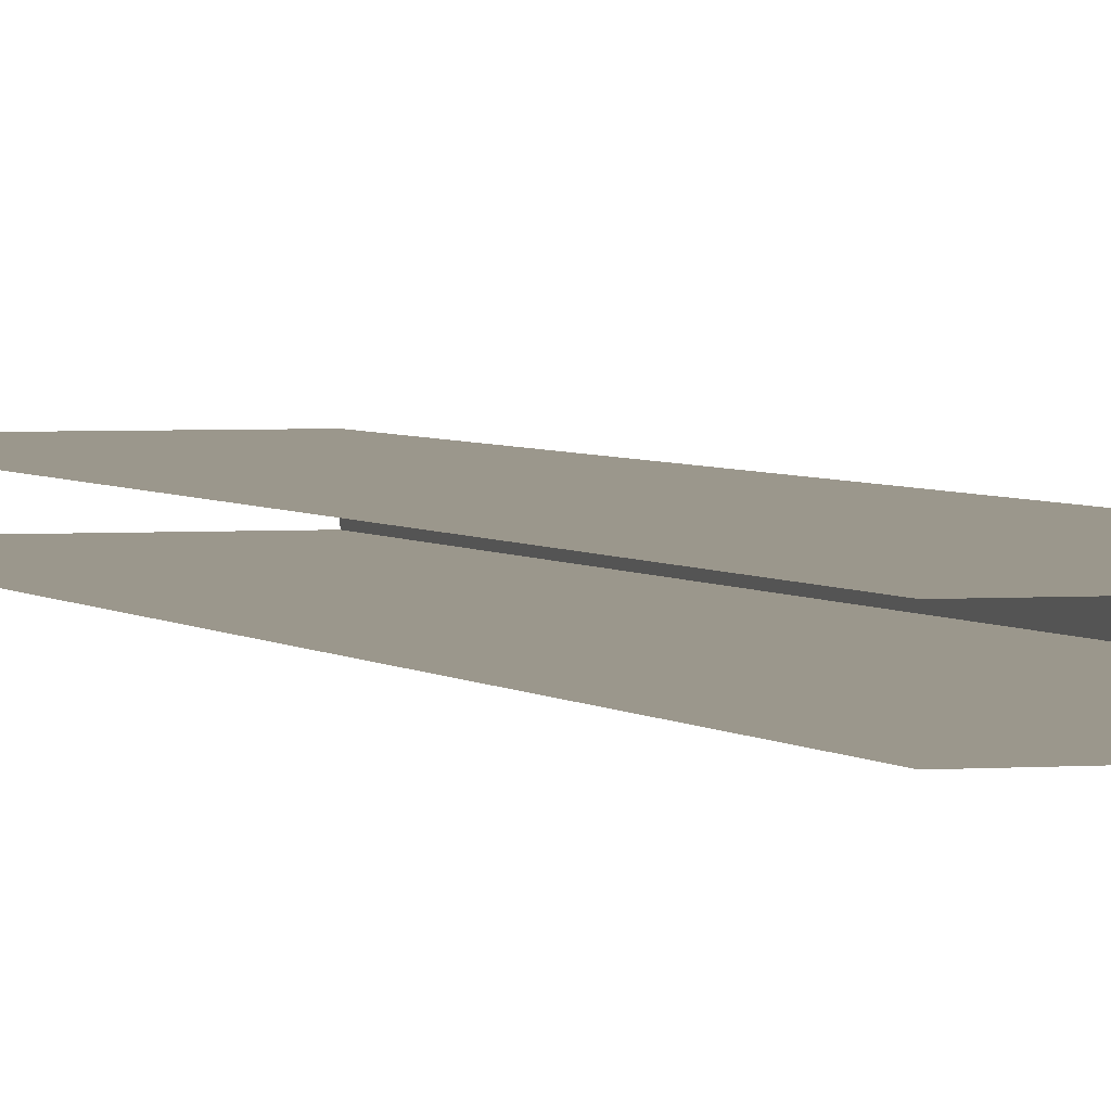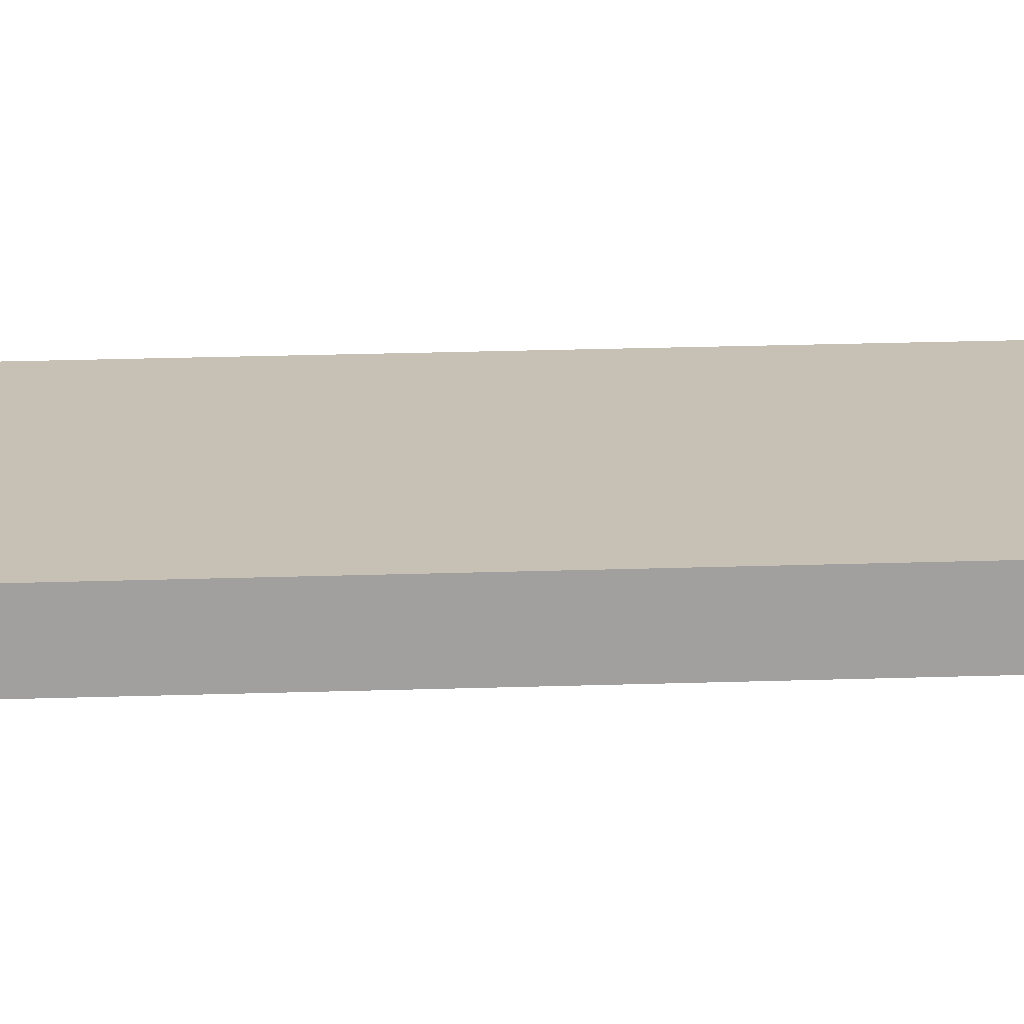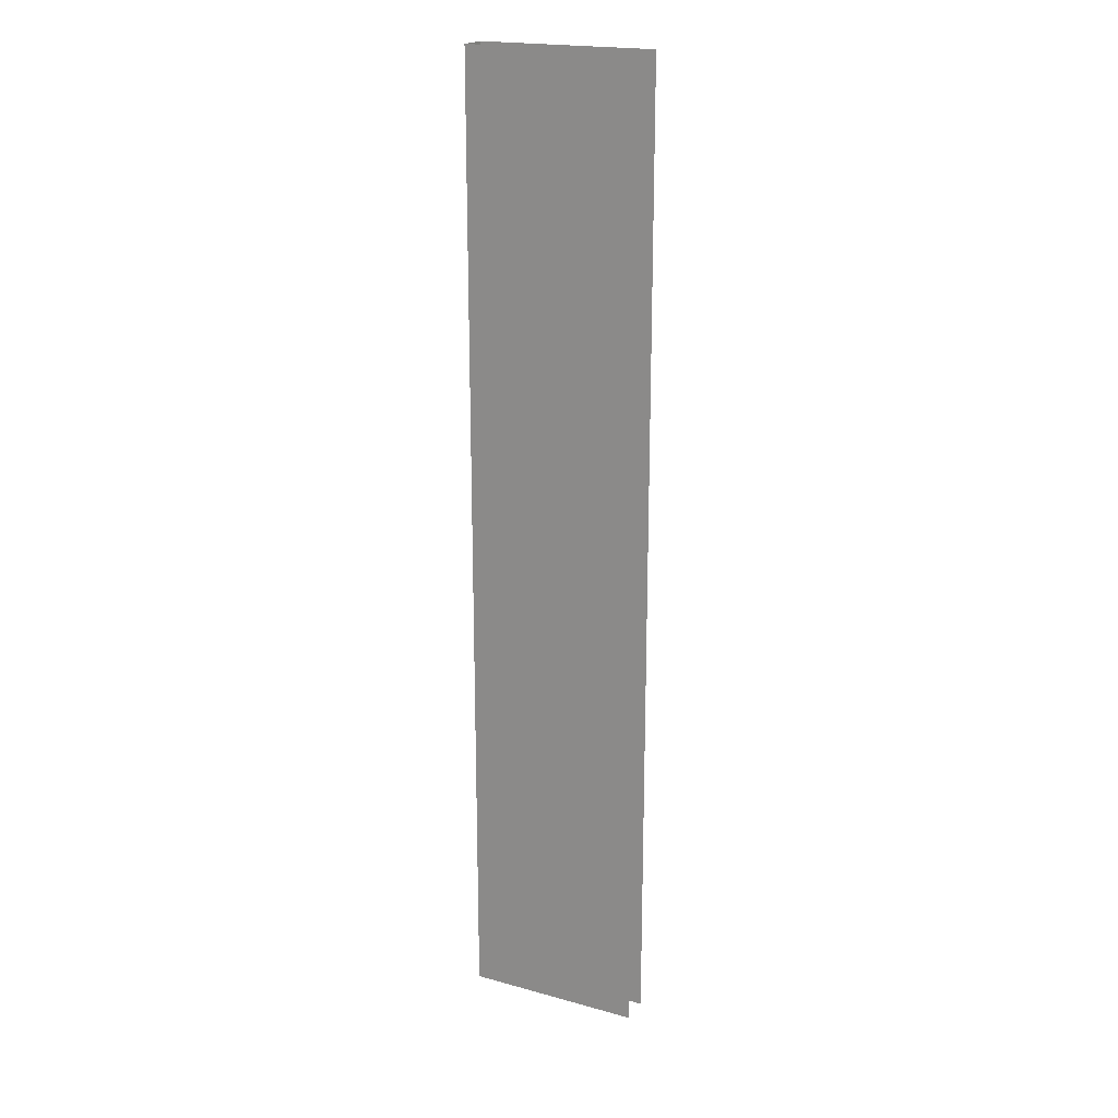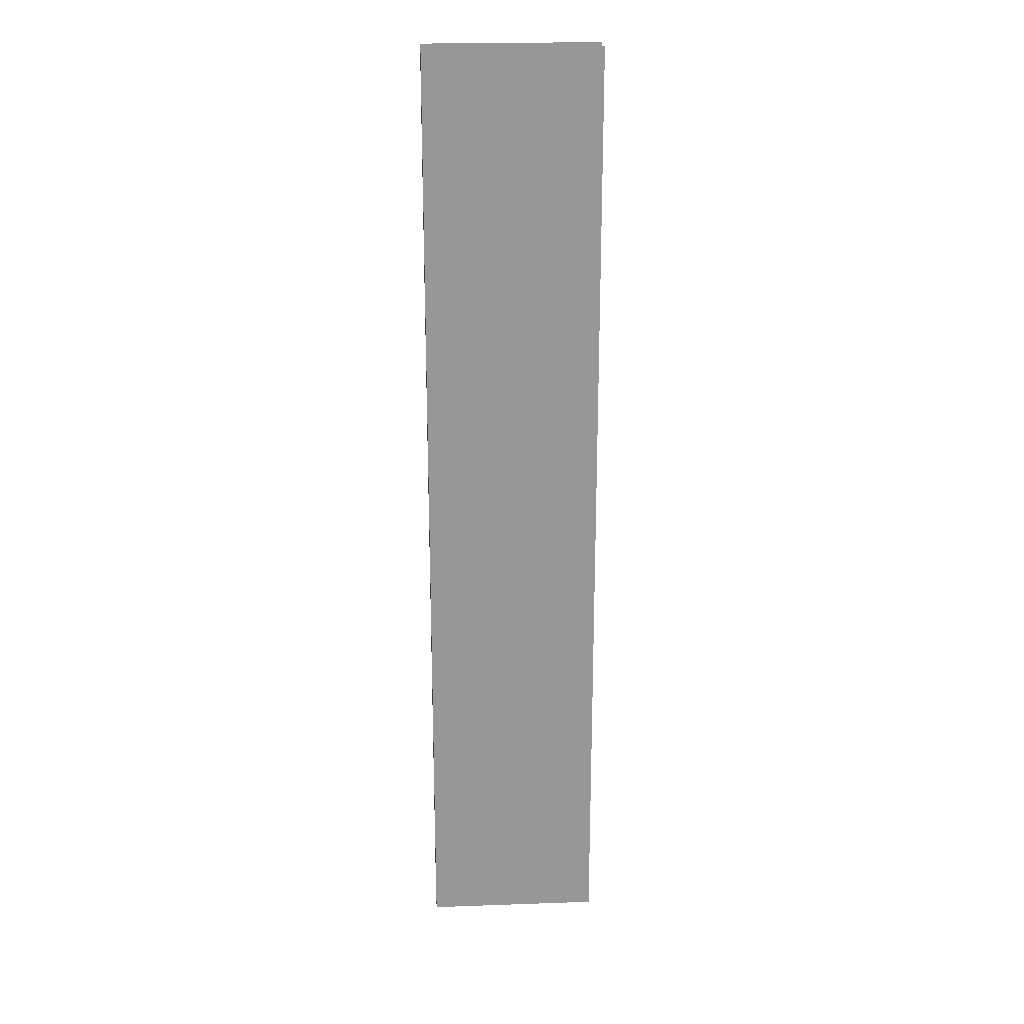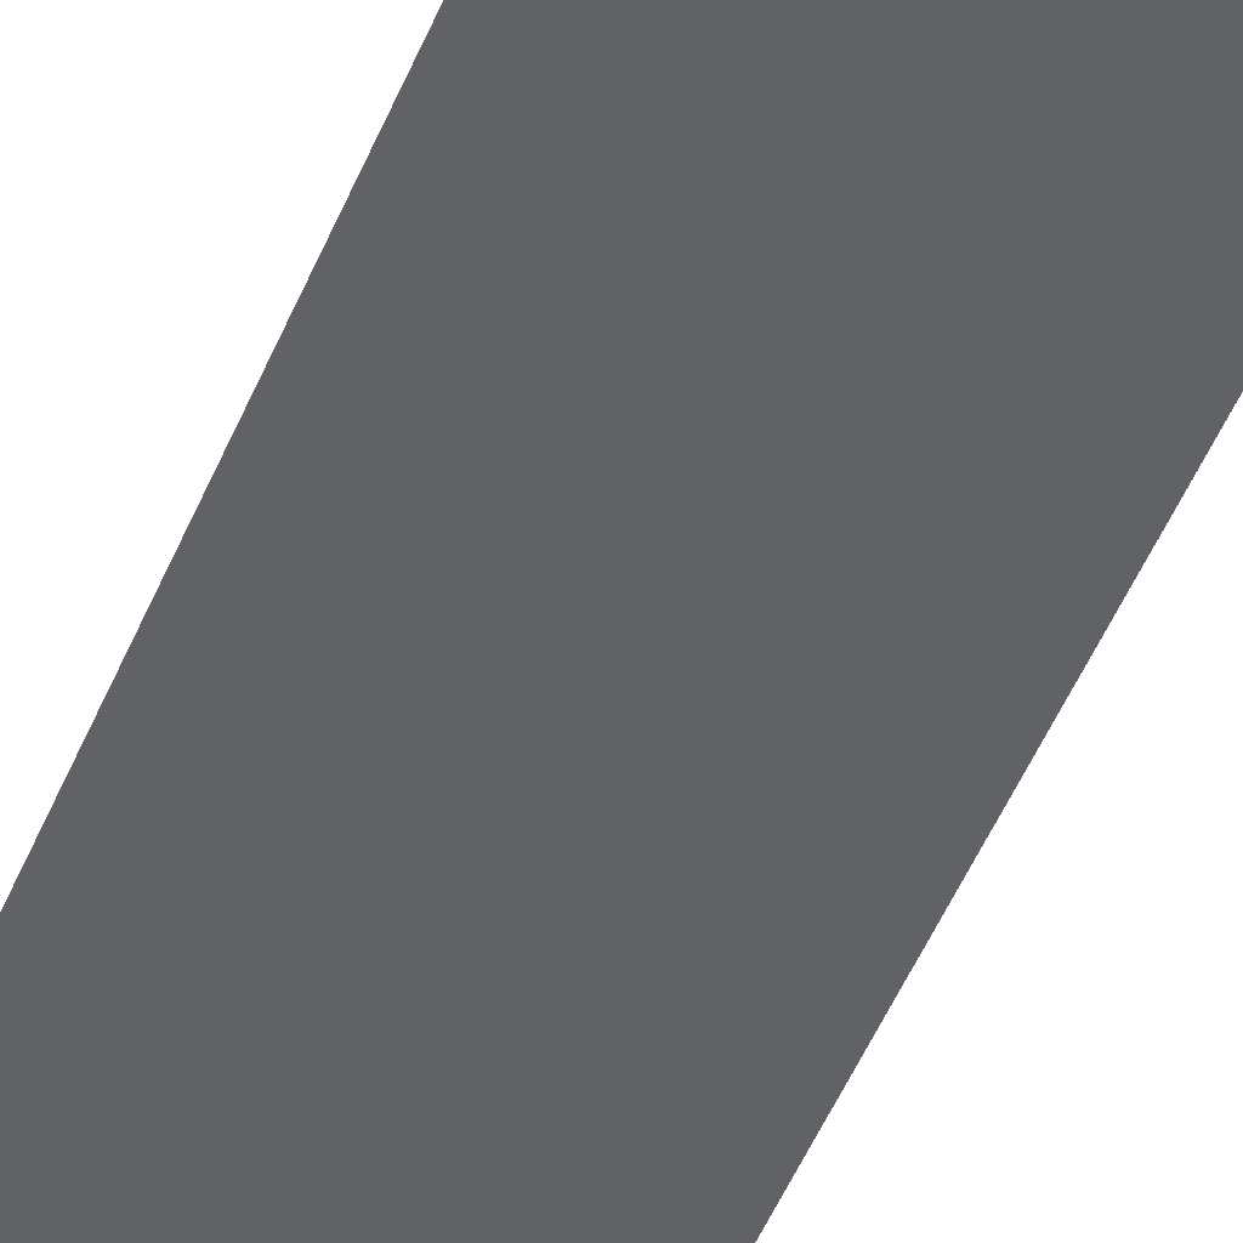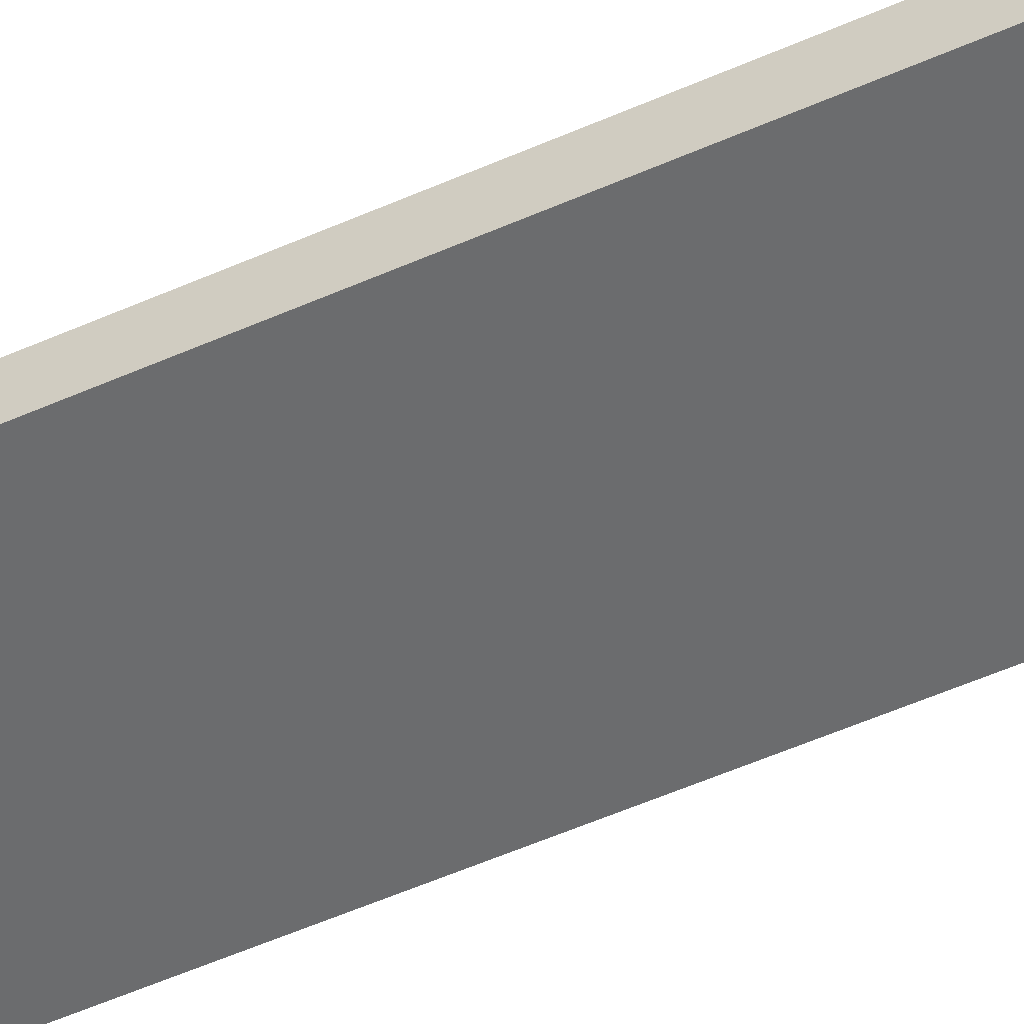
<metadata>
{"format":"obj","ext":"obj","renderer":"f3d","projection":"perspective","resolution":1024,"background":"white","views":[{"elev":2.6,"azim":-17.6,"up":"+Y"},{"elev":18.6,"azim":86.0,"up":"+Y"},{"elev":19.9,"azim":-153.1,"up":"+Z"},{"elev":22.2,"azim":176.5,"up":"+Z"},{"elev":-50.5,"azim":-22.2,"up":"+Y"},{"elev":-53.6,"azim":115.4,"up":"+Y"}]}
</metadata>
<code>
o B_8_1/B_8/mesh15/mesh15-geometry#mesh15-geometry
v -0.3065 0.6938 0.3683
v -0.4454 0.6938 -0.3957
v -0.4454 0.6938 0.3683
v -0.3065 0.6938 -0.3957
v -0.3065 0.6707 -0.3957
v -0.3065 0.6707 0.3683
v -0.4454 0.6707 -0.3957
v -0.4454 0.6707 0.3683
f 1 2 3
f 2 1 4
f 1 5 4
f 5 1 6
f 6 7 5
f 7 6 8
f 3 2 1
f 4 1 2
f 4 5 1
f 6 1 5
f 5 7 6
f 8 6 7

</code>
